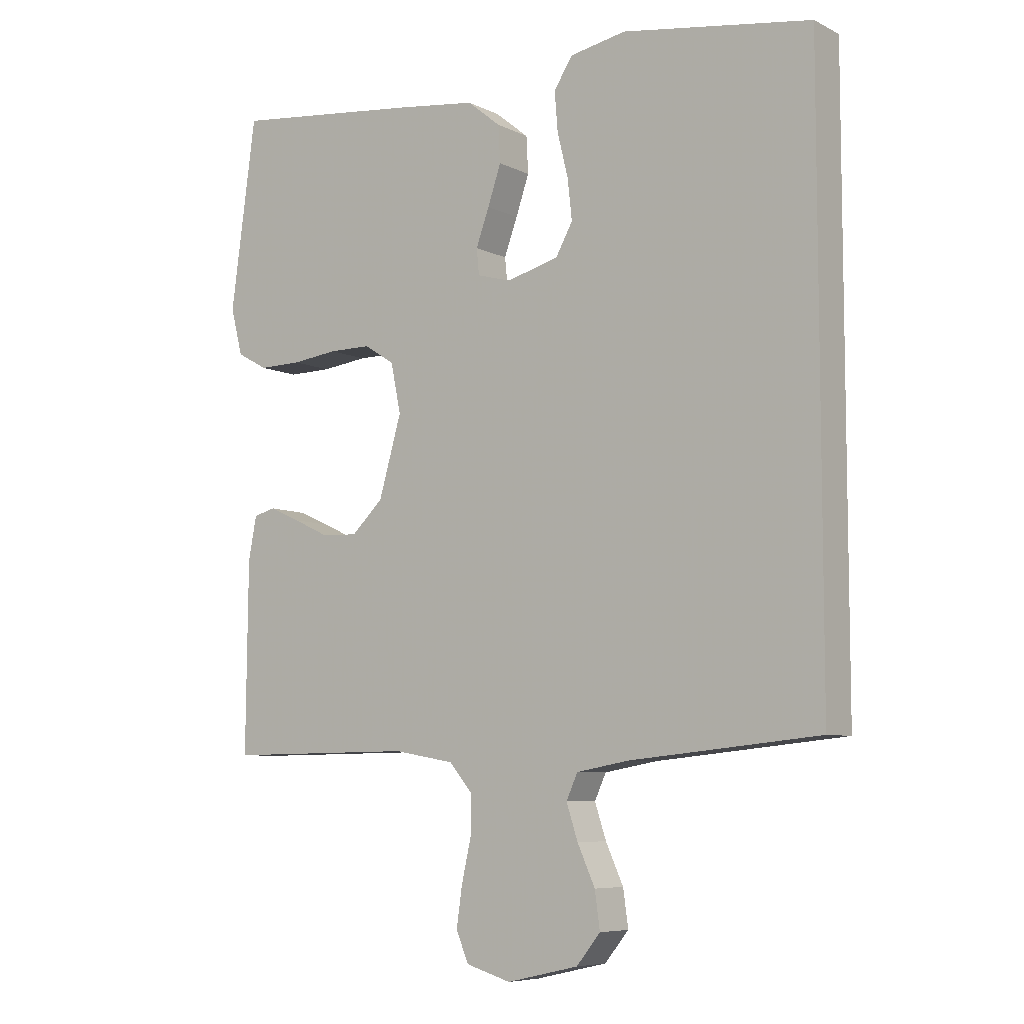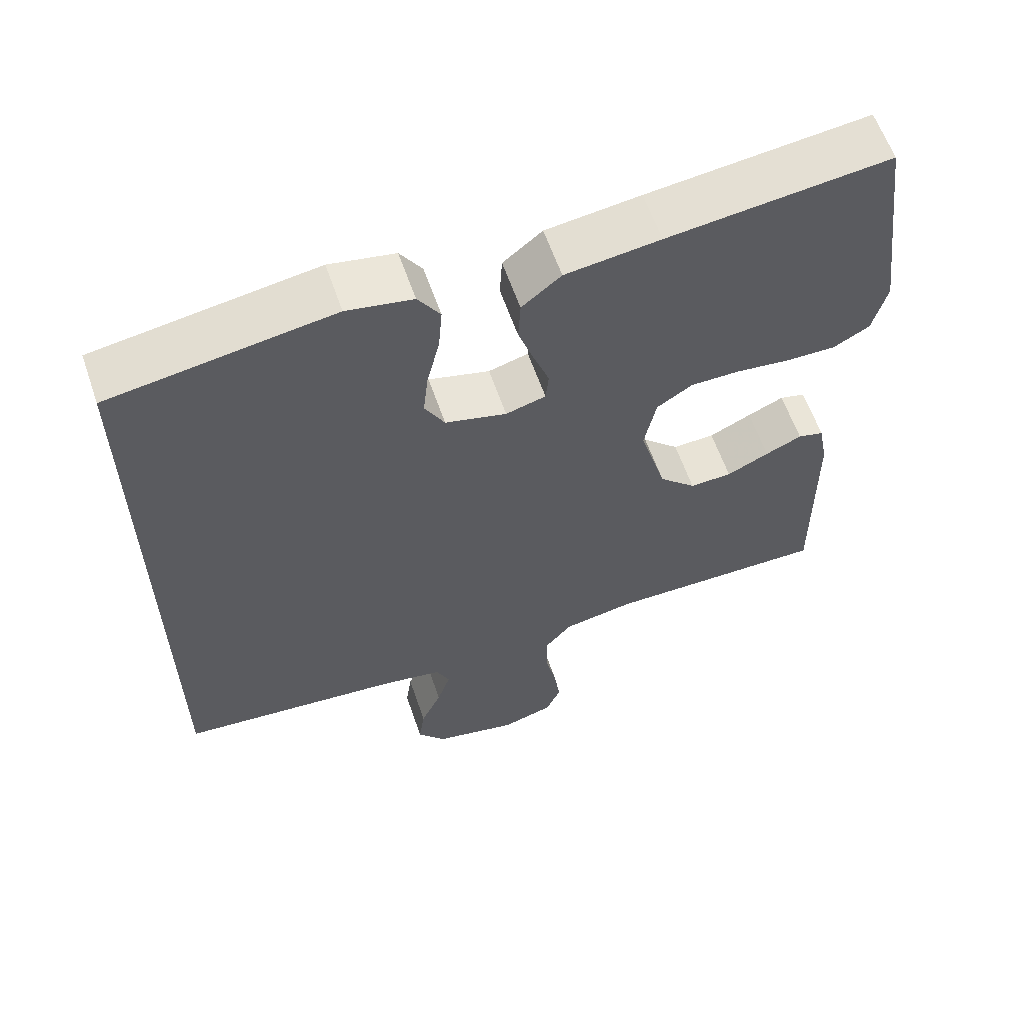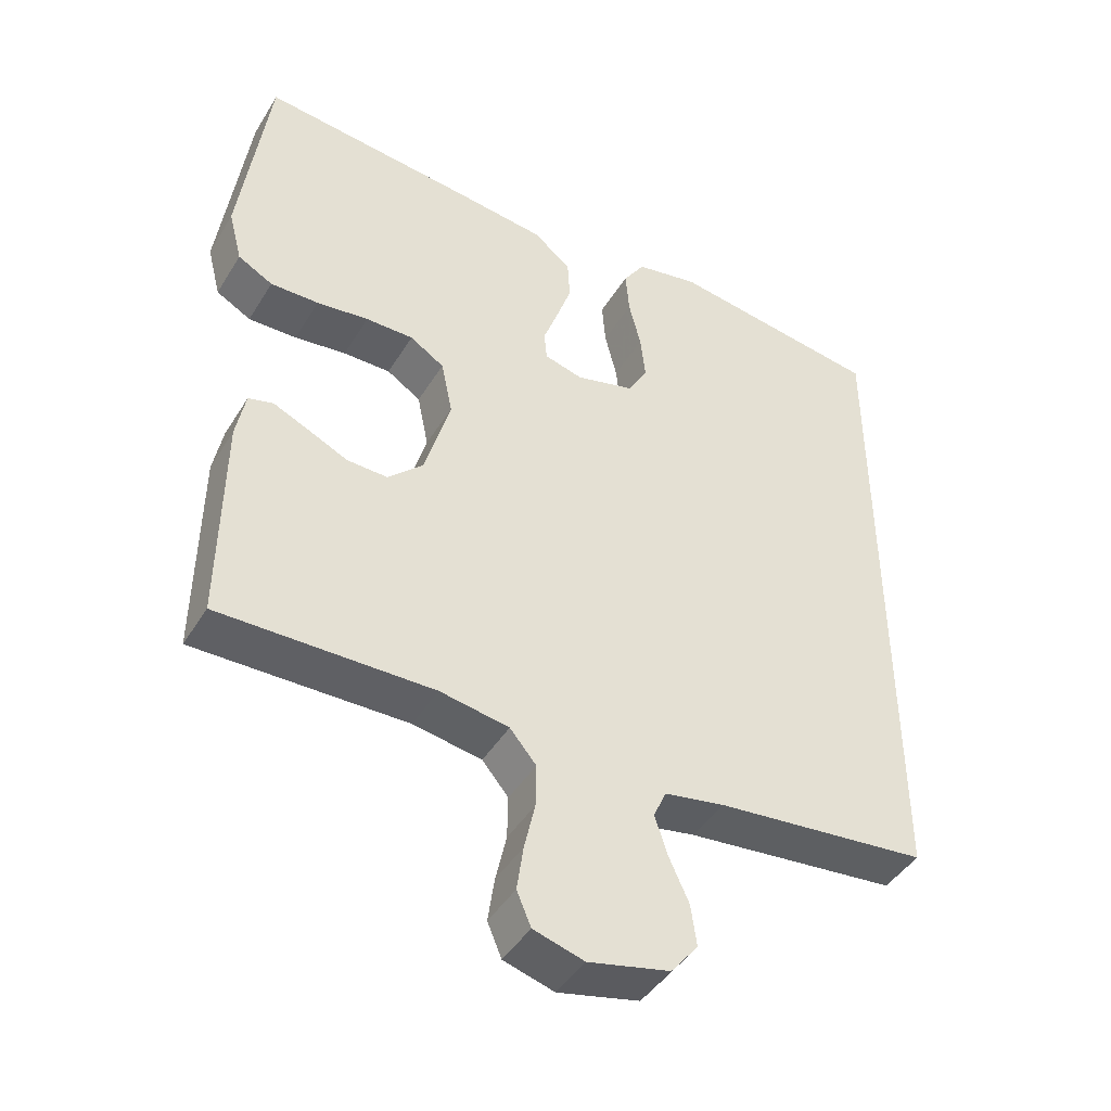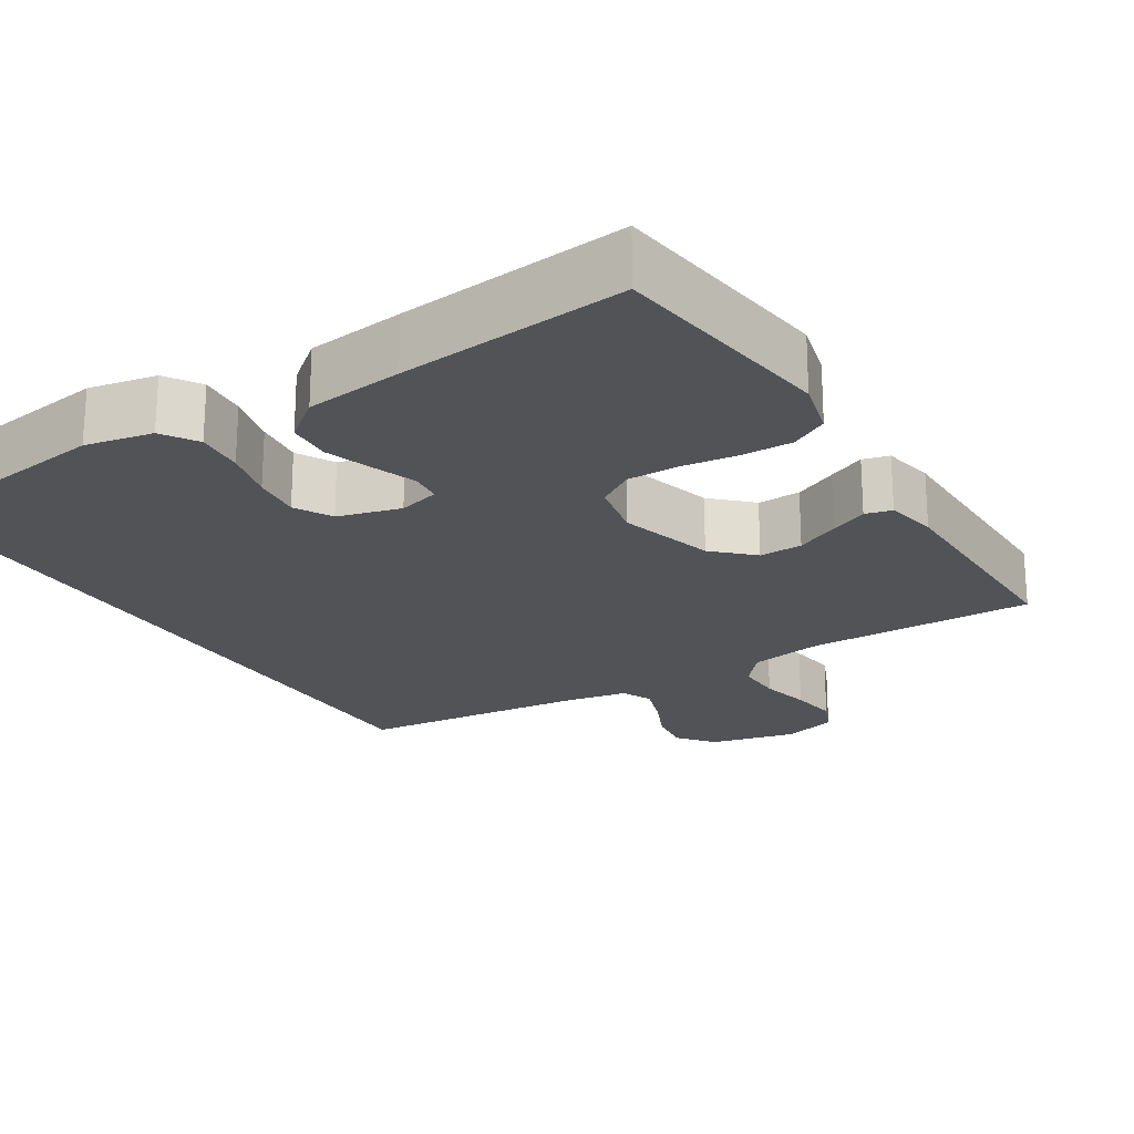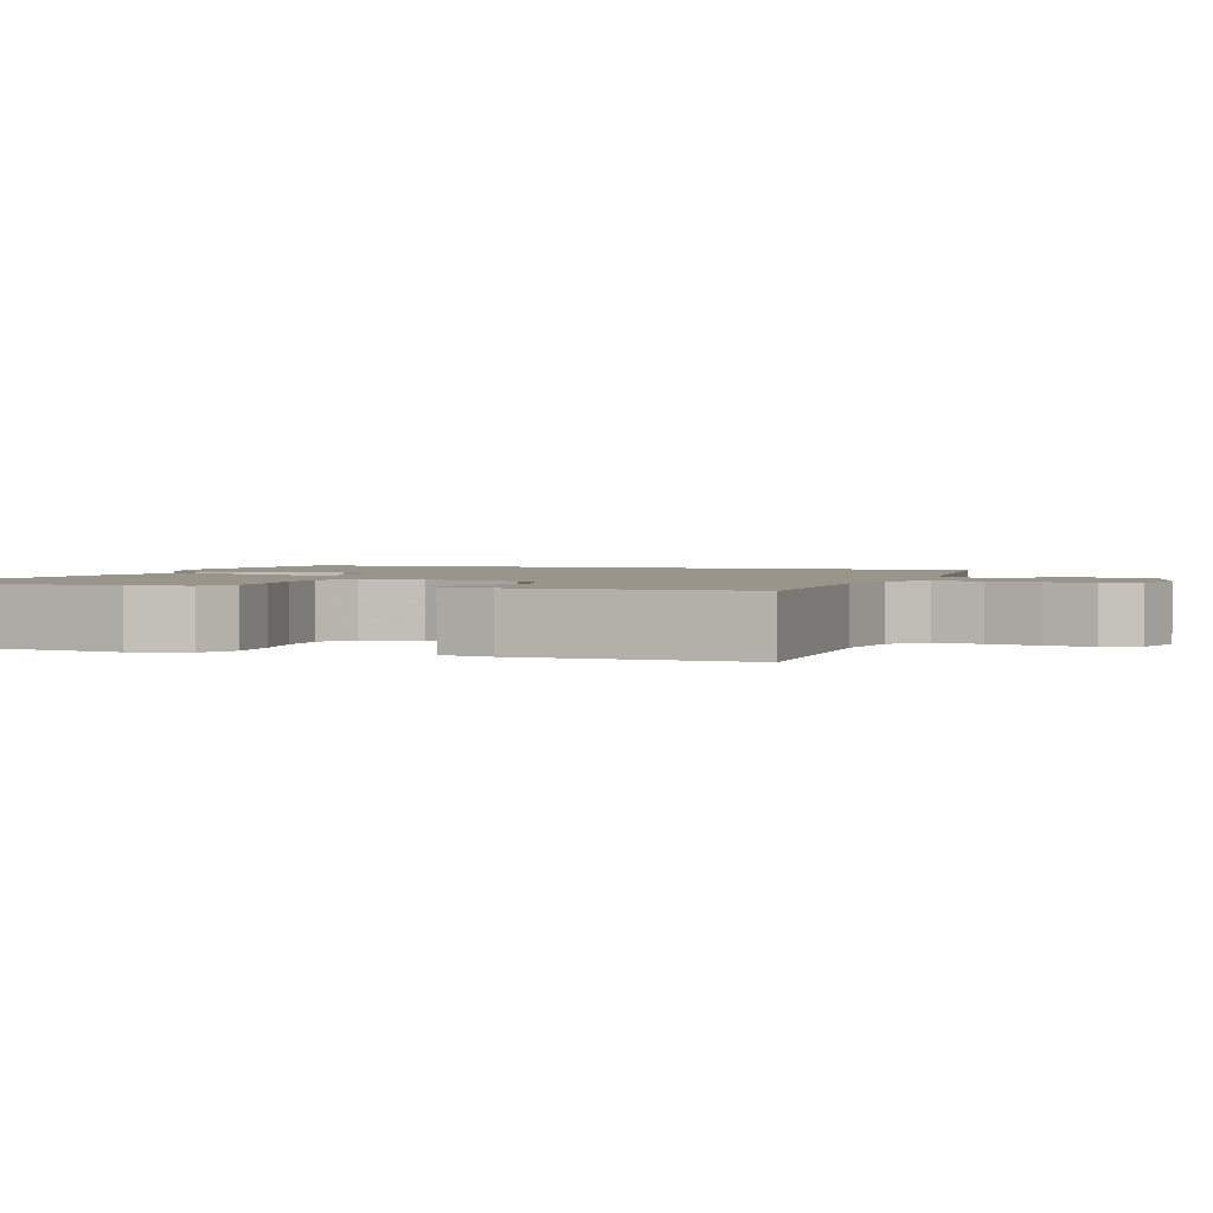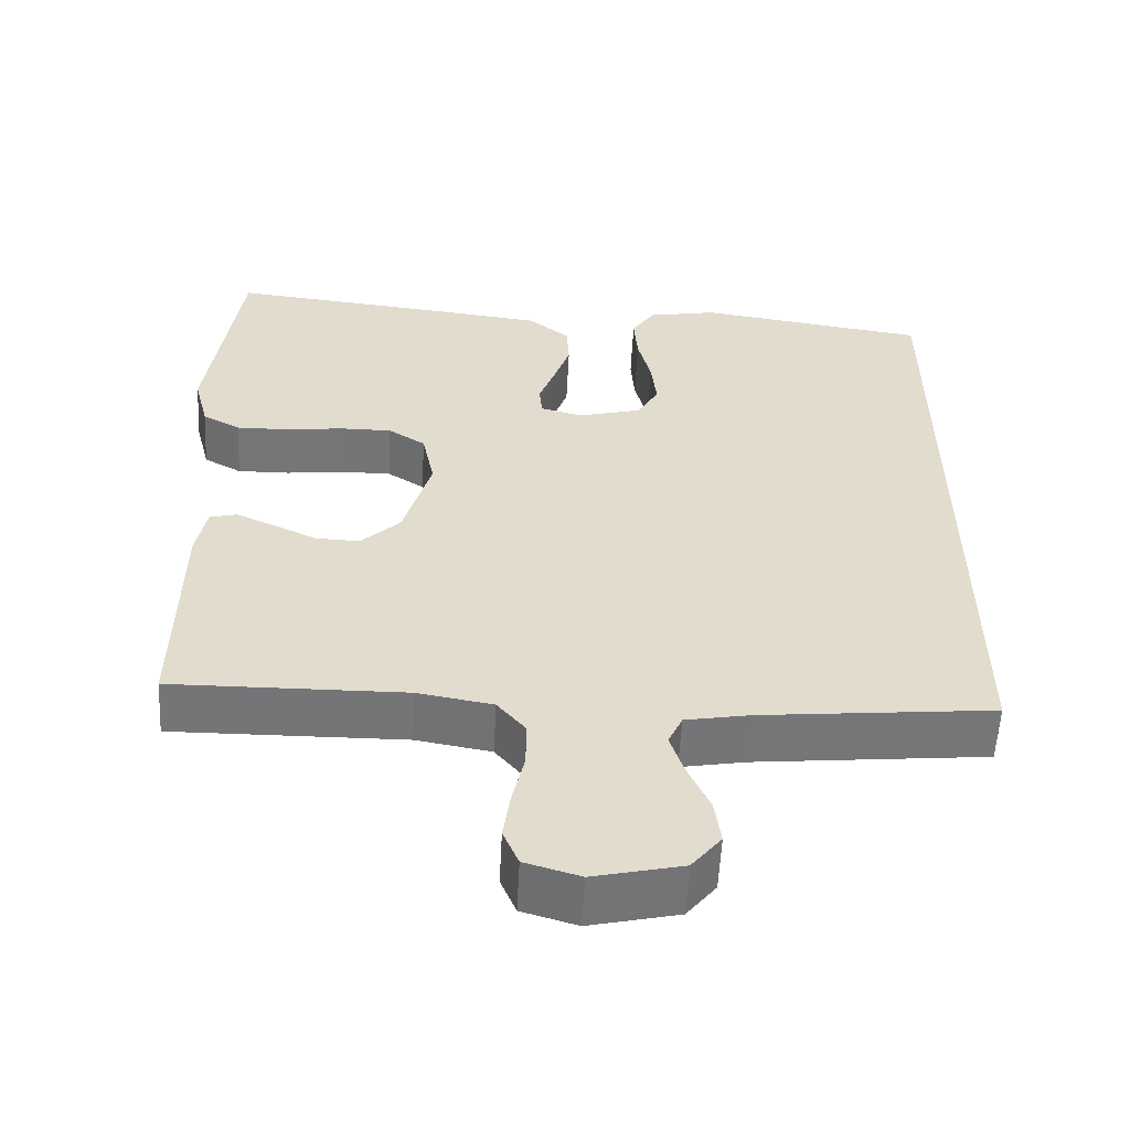
<metadata>
{"format":"obj","ext":"obj","renderer":"f3d","projection":"perspective","resolution":1024,"background":"white","views":[{"elev":-7.1,"azim":-144.0,"up":"+Z"},{"elev":60.6,"azim":-19.0,"up":"+Z"},{"elev":-44.1,"azim":150.5,"up":"+Z"},{"elev":-21.9,"azim":31.7,"up":"+Y"},{"elev":2.0,"azim":109.1,"up":"+Y"},{"elev":-56.6,"azim":177.1,"up":"+Z"}]}
</metadata>
<code>
v -0.5 0.07 -0.484
v -0.5 0.07 0.459
v -0.2 0.07 0.504
v -0.111 0.07 0.487
v -0.081 0.07 0.441
v -0.086 0.07 0.378
v -0.103 0.07 0.309
v -0.11 0.07 0.245
v -0.083 0.07 0.196
v 0 0.07 0.174
v 0.054 0.07 0.189
v 0.058 0.07 0.23
v 0.037 0.07 0.288
v 0.016 0.07 0.35
v 0.019 0.07 0.408
v 0.072 0.07 0.451
v 0.2 0.07 0.467
v 0.5 0.07 0.5
v 0.54 0.07 0.2
v 0.521 0.07 0.126
v 0.472 0.07 0.099
v 0.404 0.07 0.1
v 0.331 0.07 0.109
v 0.264 0.07 0.109
v 0.216 0.07 0.078
v 0.2 0.07 0
v 0.236 0.07 -0.126
v 0.286 0.07 -0.174
v 0.343 0.07 -0.172
v 0.4 0.07 -0.145
v 0.449 0.07 -0.123
v 0.484 0.07 -0.132
v 0.497 0.07 -0.2
v 0.5 0.07 -0.5
v 0.2 0.07 -0.497
v 0.103 0.07 -0.514
v 0.066 0.07 -0.558
v 0.067 0.07 -0.619
v 0.082 0.07 -0.686
v 0.091 0.07 -0.749
v 0.071 0.07 -0.796
v 0 0.07 -0.817
v -0.114 0.07 -0.791
v -0.152 0.07 -0.744
v -0.144 0.07 -0.686
v -0.116 0.07 -0.624
v -0.098 0.07 -0.569
v -0.116 0.07 -0.529
v -0.2 0.07 -0.514
v -0.5 0 -0.484
v -0.5 0 0.459
v -0.2 0 0.504
v -0.111 0 0.487
v -0.081 0 0.441
v -0.086 0 0.378
v -0.103 0 0.309
v -0.11 0 0.245
v -0.083 0 0.196
v 0 0 0.174
v 0.054 0 0.189
v 0.058 0 0.23
v 0.037 0 0.288
v 0.016 0 0.35
v 0.019 0 0.408
v 0.072 0 0.451
v 0.2 0 0.467
v 0.5 0 0.5
v 0.54 0 0.2
v 0.521 0 0.126
v 0.472 0 0.099
v 0.404 0 0.1
v 0.331 0 0.109
v 0.264 0 0.109
v 0.216 0 0.078
v 0.2 0 0
v 0.236 0 -0.126
v 0.286 0 -0.174
v 0.343 0 -0.172
v 0.4 0 -0.145
v 0.449 0 -0.123
v 0.484 0 -0.132
v 0.497 0 -0.2
v 0.5 0 -0.5
v 0.2 0 -0.497
v 0.103 0 -0.514
v 0.066 0 -0.558
v 0.067 0 -0.619
v 0.082 0 -0.686
v 0.091 0 -0.749
v 0.071 0 -0.796
v 0 0 -0.817
v -0.114 0 -0.791
v -0.152 0 -0.744
v -0.144 0 -0.686
v -0.116 0 -0.624
v -0.098 0 -0.569
v -0.116 0 -0.529
v -0.2 0 -0.514
f 43 44 45 46
f 43 46 47
f 42 43 47
f 41 42 47
f 38 39 40 41
f 38 41 47 48
f 32 33 34 35
f 32 35 36
f 29 30 31 32
f 29 32 36
f 28 29 36 37
f 20 21 22 23
f 20 23 24
f 19 20 24
f 18 19 24
f 17 18 24 25
f 12 13 14 15
f 12 15 16 17
f 4 5 6 7
f 4 7 8
f 3 4 8
f 49 1 2 3
f 48 49 3 8
f 37 38 48 8
f 27 28 37
f 26 27 37
f 11 12 17 25
f 10 11 25 26
f 9 10 26 37
f 8 9 37
f 95 94 93 92
f 96 95 92
f 96 92 91
f 96 91 90
f 90 89 88 87
f 97 96 90 87
f 84 83 82 81
f 85 84 81
f 81 80 79 78
f 85 81 78
f 86 85 78 77
f 72 71 70 69
f 73 72 69
f 73 69 68
f 73 68 67
f 74 73 67 66
f 64 63 62 61
f 66 65 64 61
f 56 55 54 53
f 57 56 53
f 57 53 52
f 52 51 50 98
f 57 52 98 97
f 57 97 87 86
f 86 77 76
f 86 76 75
f 74 66 61 60
f 75 74 60 59
f 86 75 59 58
f 86 58 57
f 1 50 51 2
f 2 51 52 3
f 3 52 53 4
f 4 53 54 5
f 5 54 55 6
f 6 55 56 7
f 7 56 57 8
f 8 57 58 9
f 9 58 59 10
f 10 59 60 11
f 11 60 61 12
f 12 61 62 13
f 13 62 63 14
f 14 63 64 15
f 15 64 65 16
f 16 65 66 17
f 17 66 67 18
f 18 67 68 19
f 19 68 69 20
f 20 69 70 21
f 21 70 71 22
f 22 71 72 23
f 23 72 73 24
f 24 73 74 25
f 25 74 75 26
f 26 75 76 27
f 27 76 77 28
f 28 77 78 29
f 29 78 79 30
f 30 79 80 31
f 31 80 81 32
f 32 81 82 33
f 33 82 83 34
f 34 83 84 35
f 35 84 85 36
f 36 85 86 37
f 37 86 87 38
f 38 87 88 39
f 39 88 89 40
f 40 89 90 41
f 41 90 91 42
f 42 91 92 43
f 43 92 93 44
f 44 93 94 45
f 45 94 95 46
f 46 95 96 47
f 47 96 97 48
f 48 97 98 49
f 49 98 50 1

</code>
